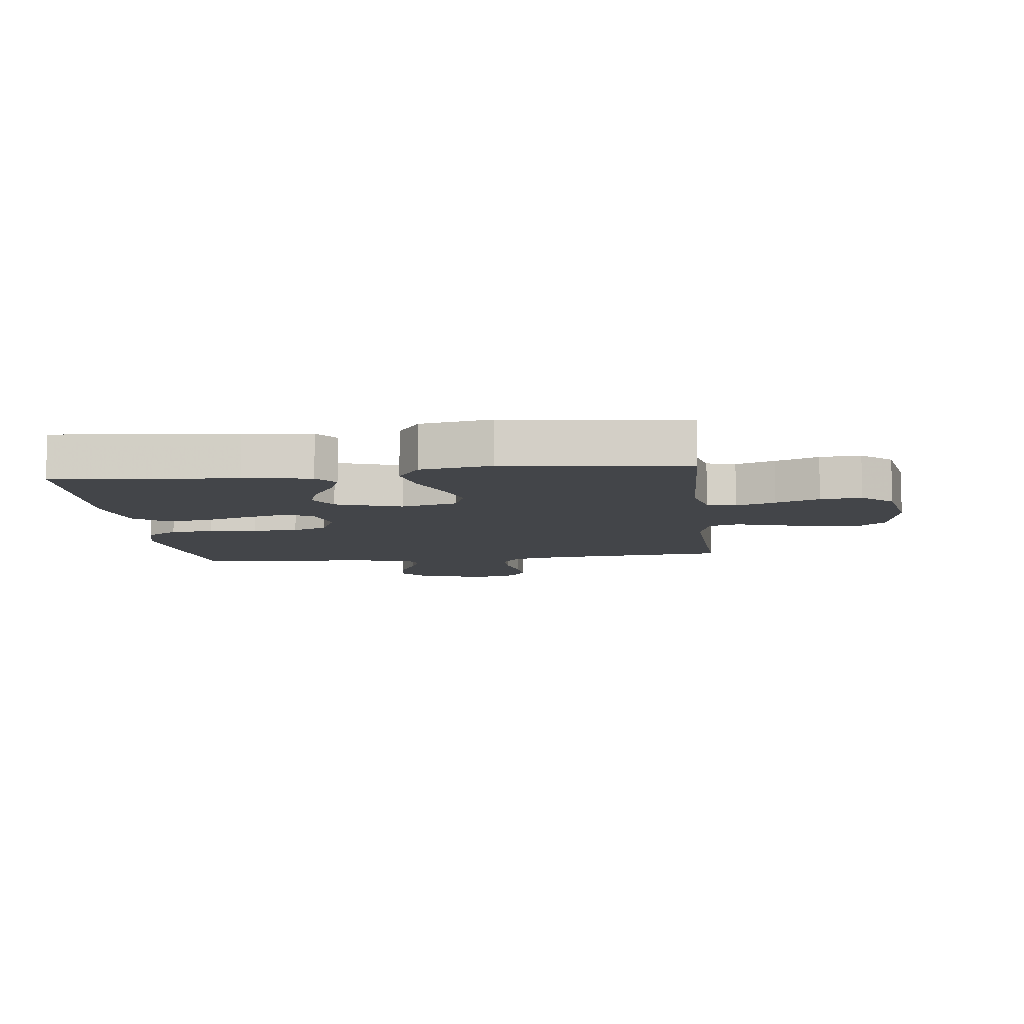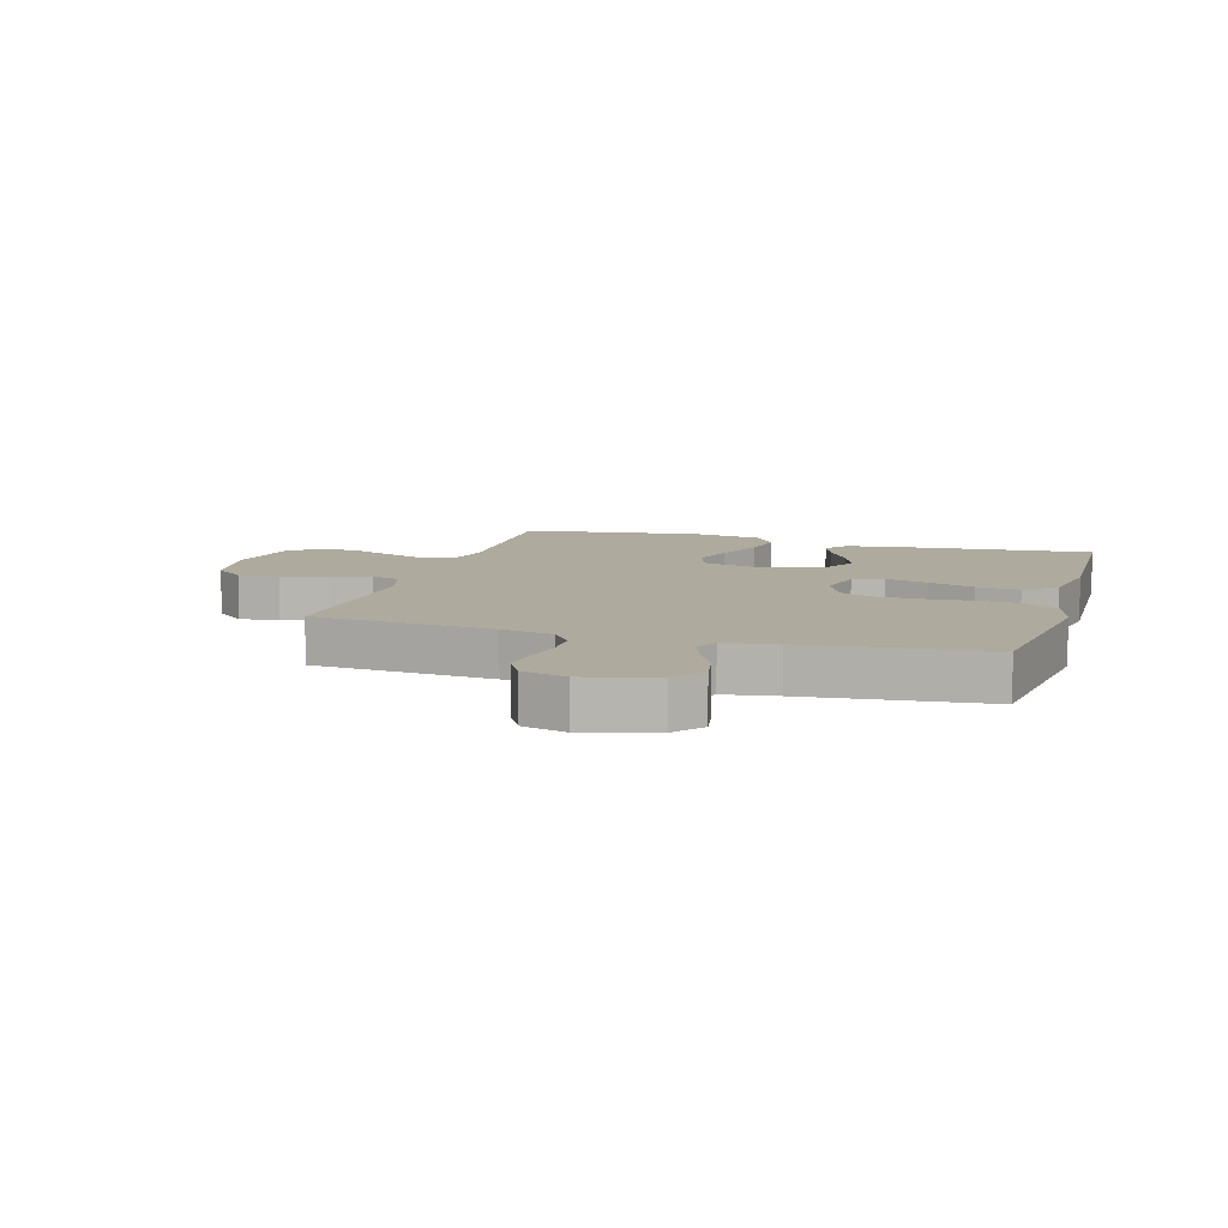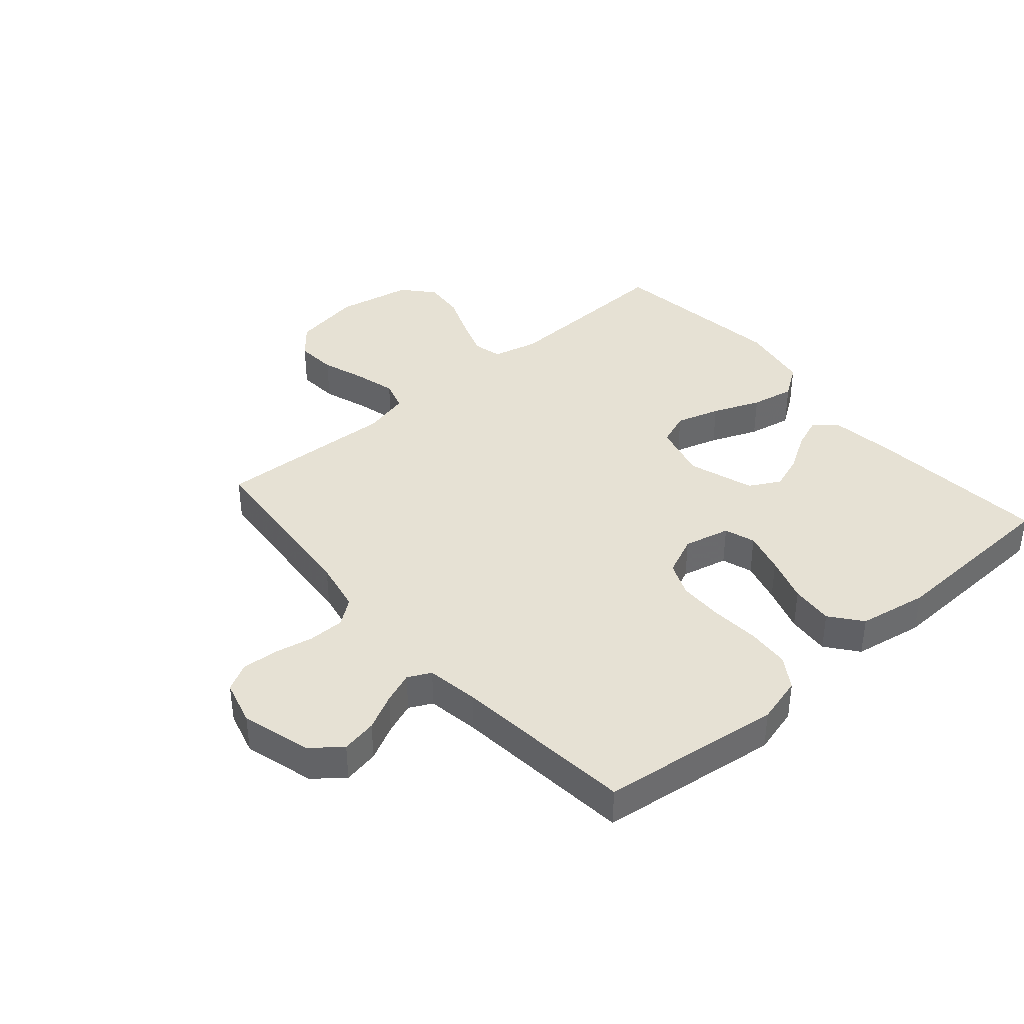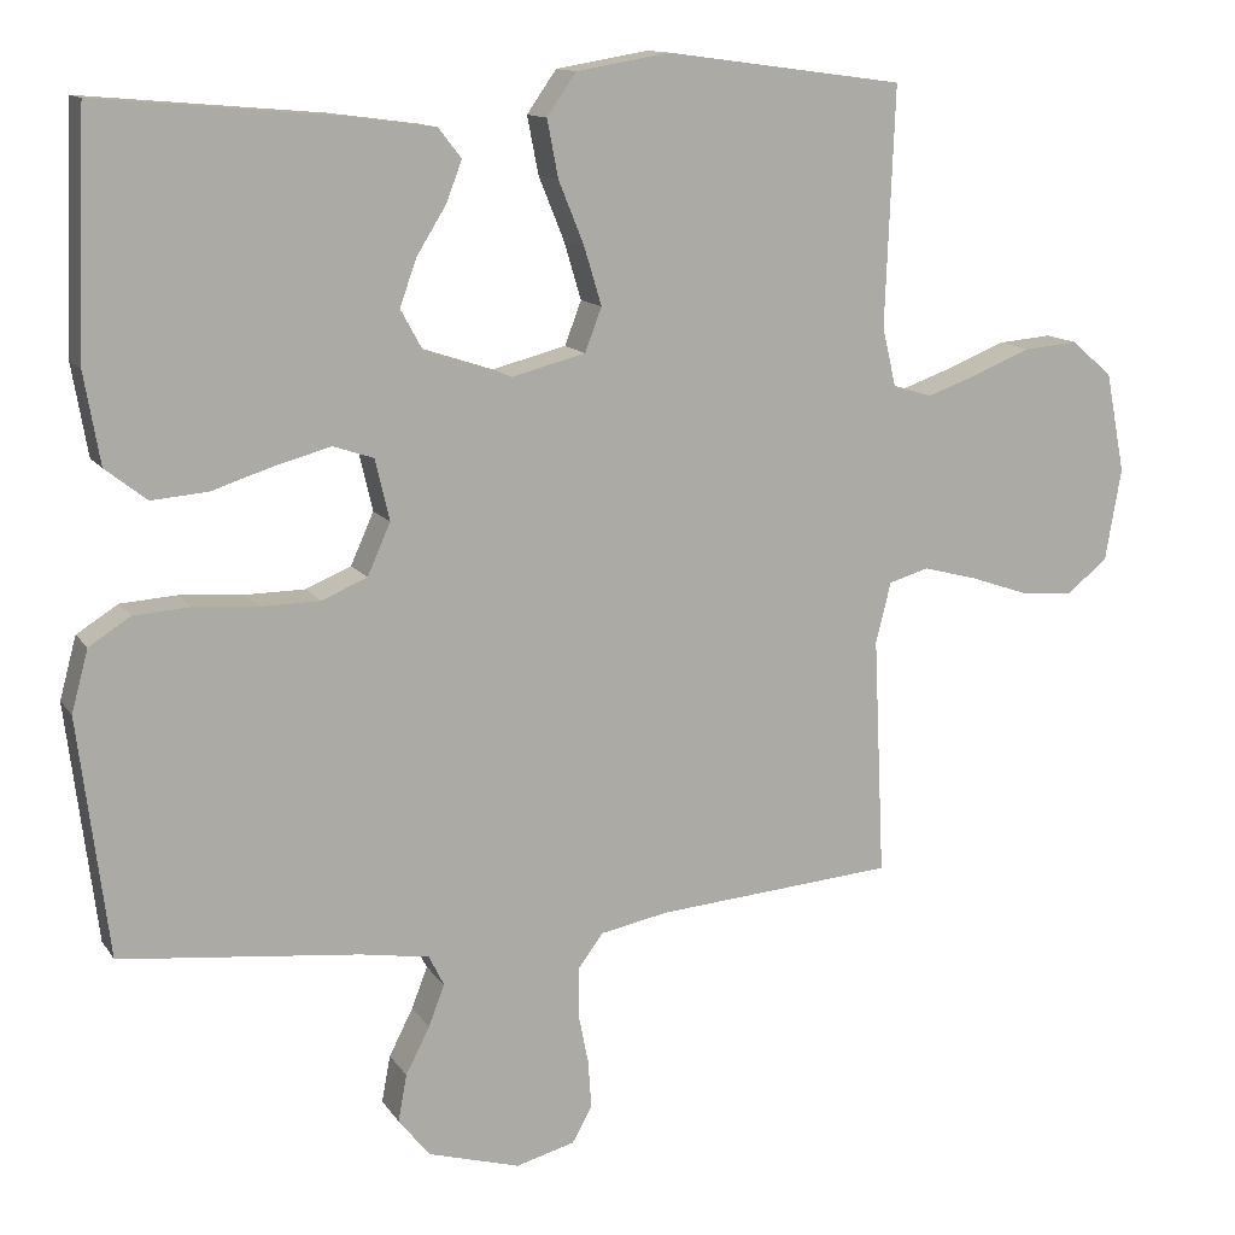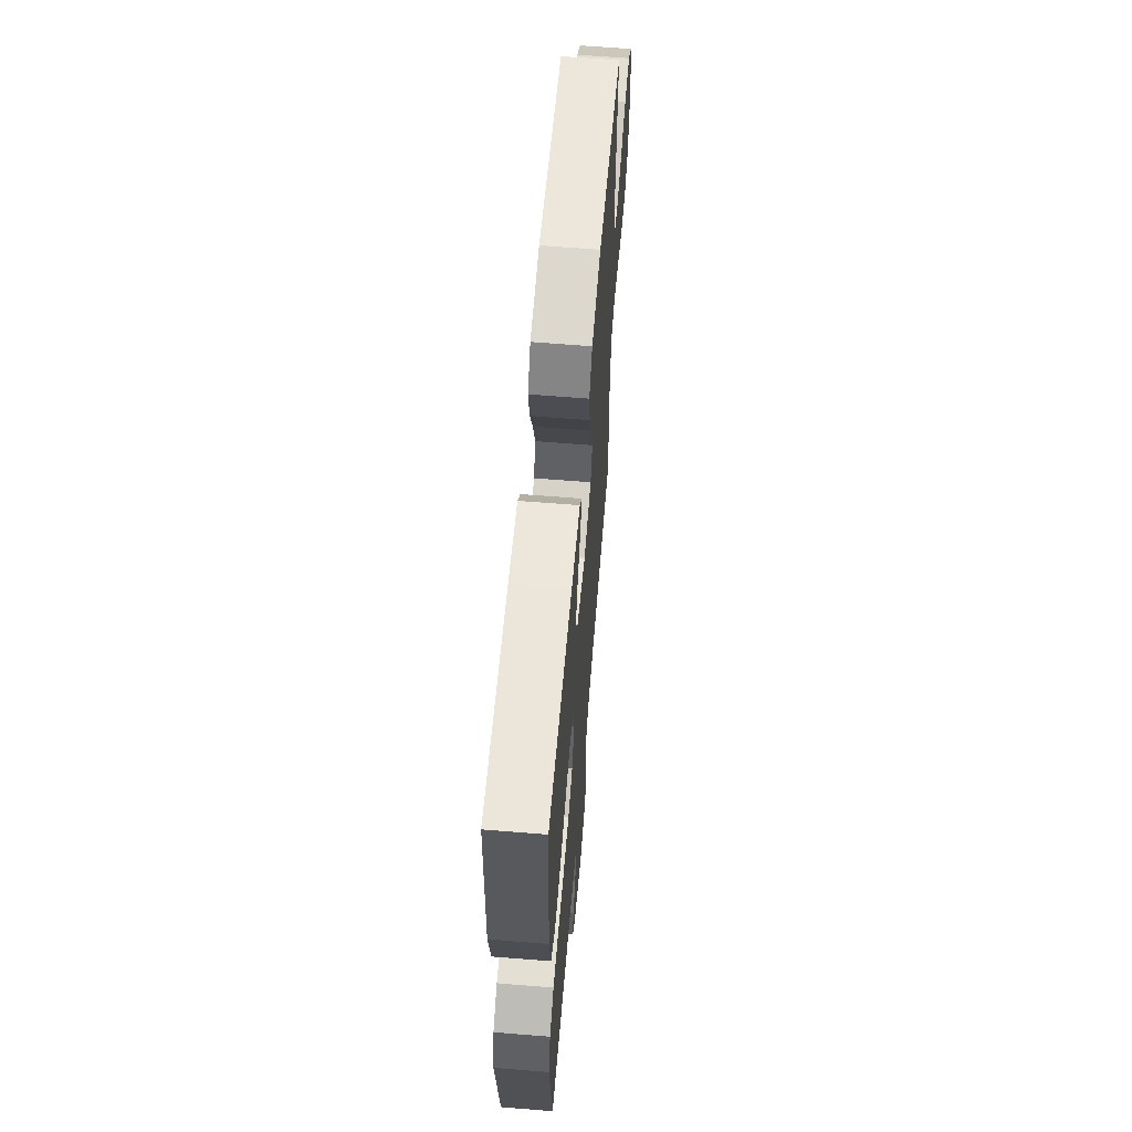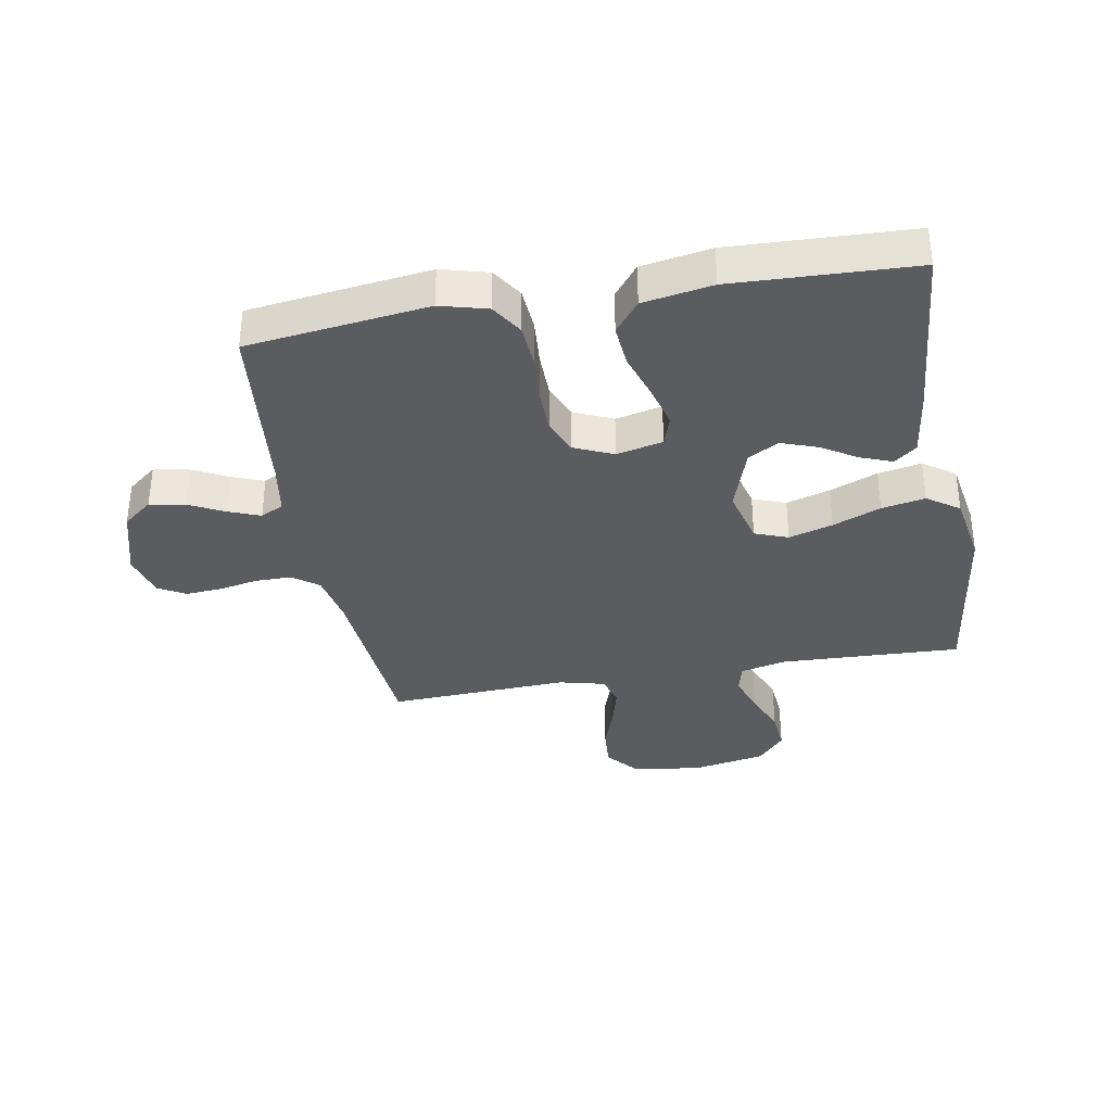
<metadata>
{"format":"obj","ext":"obj","renderer":"f3d","projection":"perspective","resolution":1024,"background":"white","views":[{"elev":-8.6,"azim":6.6,"up":"+Y"},{"elev":9.2,"azim":-163.4,"up":"+Y"},{"elev":39.3,"azim":-130.8,"up":"+Y"},{"elev":12.6,"azim":-21.1,"up":"+Z"},{"elev":62.6,"azim":-85.3,"up":"+Z"},{"elev":-35.2,"azim":-79.9,"up":"+Y"}]}
</metadata>
<code>
v -0.5 0.07 0.5
v -0.2 0.07 0.474
v -0.088 0.07 0.459
v -0.059 0.07 0.422
v -0.079 0.07 0.37
v -0.116 0.07 0.31
v -0.137 0.07 0.251
v -0.109 0.07 0.2
v 0 0.07 0.164
v 0.093 0.07 0.188
v 0.114 0.07 0.243
v 0.092 0.07 0.316
v 0.06 0.07 0.395
v 0.046 0.07 0.467
v 0.083 0.07 0.52
v 0.2 0.07 0.54
v 0.5 0.07 0.5
v 0.488 0.07 0.2
v 0.506 0.07 0.124
v 0.554 0.07 0.112
v 0.619 0.07 0.135
v 0.691 0.07 0.164
v 0.759 0.07 0.17
v 0.81 0.07 0.125
v 0.834 0.07 0
v 0.814 0.07 -0.115
v 0.764 0.07 -0.157
v 0.696 0.07 -0.152
v 0.623 0.07 -0.127
v 0.555 0.07 -0.109
v 0.505 0.07 -0.124
v 0.486 0.07 -0.2
v 0.5 0.07 -0.5
v 0.2 0.07 -0.525
v 0.114 0.07 -0.542
v 0.082 0.07 -0.585
v 0.082 0.07 -0.645
v 0.095 0.07 -0.71
v 0.099 0.07 -0.77
v 0.074 0.07 -0.815
v 0 0.07 -0.835
v -0.116 0.07 -0.802
v -0.155 0.07 -0.753
v -0.144 0.07 -0.694
v -0.114 0.07 -0.635
v -0.094 0.07 -0.583
v -0.113 0.07 -0.545
v -0.2 0.07 -0.531
v -0.5 0.07 -0.5
v -0.538 0.07 -0.2
v -0.517 0.07 -0.122
v -0.465 0.07 -0.089
v -0.394 0.07 -0.084
v -0.314 0.07 -0.09
v -0.239 0.07 -0.089
v -0.182 0.07 -0.065
v -0.153 0.07 0
v -0.171 0.07 0.077
v -0.222 0.07 0.094
v -0.292 0.07 0.075
v -0.369 0.07 0.05
v -0.44 0.07 0.044
v -0.492 0.07 0.085
v -0.512 0.07 0.2
v -0.5 0 0.5
v -0.2 0 0.474
v -0.088 0 0.459
v -0.059 0 0.422
v -0.079 0 0.37
v -0.116 0 0.31
v -0.137 0 0.251
v -0.109 0 0.2
v 0 0 0.164
v 0.093 0 0.188
v 0.114 0 0.243
v 0.092 0 0.316
v 0.06 0 0.395
v 0.046 0 0.467
v 0.083 0 0.52
v 0.2 0 0.54
v 0.5 0 0.5
v 0.488 0 0.2
v 0.506 0 0.124
v 0.554 0 0.112
v 0.619 0 0.135
v 0.691 0 0.164
v 0.759 0 0.17
v 0.81 0 0.125
v 0.834 0 0
v 0.814 0 -0.115
v 0.764 0 -0.157
v 0.696 0 -0.152
v 0.623 0 -0.127
v 0.555 0 -0.109
v 0.505 0 -0.124
v 0.486 0 -0.2
v 0.5 0 -0.5
v 0.2 0 -0.525
v 0.114 0 -0.542
v 0.082 0 -0.585
v 0.082 0 -0.645
v 0.095 0 -0.71
v 0.099 0 -0.77
v 0.074 0 -0.815
v 0 0 -0.835
v -0.116 0 -0.802
v -0.155 0 -0.753
v -0.144 0 -0.694
v -0.114 0 -0.635
v -0.094 0 -0.583
v -0.113 0 -0.545
v -0.2 0 -0.531
v -0.5 0 -0.5
v -0.538 0 -0.2
v -0.517 0 -0.122
v -0.465 0 -0.089
v -0.394 0 -0.084
v -0.314 0 -0.09
v -0.239 0 -0.089
v -0.182 0 -0.065
v -0.153 0 0
v -0.171 0 0.077
v -0.222 0 0.094
v -0.292 0 0.075
v -0.369 0 0.05
v -0.44 0 0.044
v -0.492 0 0.085
v -0.512 0 0.2
f 4 5 6
f 3 4 6
f 2 3 6
f 1 2 6
f 64 1 6
f 63 64 6
f 62 63 6
f 61 62 6
f 60 61 6
f 59 60 6 7
f 58 59 7 8
f 57 58 8 9
f 56 57 9 10
f 52 53 54
f 51 52 54
f 50 51 54
f 49 50 54
f 48 49 54
f 47 48 54 55
f 46 47 55 56
f 43 44 45
f 42 43 45
f 41 42 45
f 40 41 45
f 39 40 45
f 38 39 45
f 37 38 45
f 36 37 45 46
f 46 56 10
f 36 46 10
f 35 36 10
f 32 33 34
f 35 10 11
f 34 35 11
f 32 34 11
f 31 32 11
f 27 28 29
f 26 27 29
f 25 26 29
f 24 25 29
f 23 24 29
f 22 23 29
f 21 22 29
f 20 21 29 30
f 19 20 30 31
f 16 17 18
f 15 16 18
f 14 15 18
f 13 14 18
f 12 13 18
f 18 19 31
f 12 18 31
f 11 12 31
f 70 69 68
f 70 68 67
f 70 67 66
f 70 66 65
f 70 65 128
f 70 128 127
f 70 127 126
f 70 126 125
f 70 125 124
f 71 70 124 123
f 72 71 123 122
f 73 72 122 121
f 74 73 121 120
f 118 117 116
f 118 116 115
f 118 115 114
f 118 114 113
f 118 113 112
f 119 118 112 111
f 120 119 111 110
f 109 108 107
f 109 107 106
f 109 106 105
f 109 105 104
f 109 104 103
f 109 103 102
f 109 102 101
f 110 109 101 100
f 74 120 110
f 74 110 100
f 74 100 99
f 98 97 96
f 75 74 99
f 75 99 98
f 75 98 96
f 75 96 95
f 93 92 91
f 93 91 90
f 93 90 89
f 93 89 88
f 93 88 87
f 93 87 86
f 93 86 85
f 94 93 85 84
f 95 94 84 83
f 82 81 80
f 82 80 79
f 82 79 78
f 82 78 77
f 82 77 76
f 95 83 82
f 95 82 76
f 95 76 75
f 1 65 66 2
f 2 66 67 3
f 3 67 68 4
f 4 68 69 5
f 5 69 70 6
f 6 70 71 7
f 7 71 72 8
f 8 72 73 9
f 9 73 74 10
f 10 74 75 11
f 11 75 76 12
f 12 76 77 13
f 13 77 78 14
f 14 78 79 15
f 15 79 80 16
f 16 80 81 17
f 17 81 82 18
f 18 82 83 19
f 19 83 84 20
f 20 84 85 21
f 21 85 86 22
f 22 86 87 23
f 23 87 88 24
f 24 88 89 25
f 25 89 90 26
f 26 90 91 27
f 27 91 92 28
f 28 92 93 29
f 29 93 94 30
f 30 94 95 31
f 31 95 96 32
f 32 96 97 33
f 33 97 98 34
f 34 98 99 35
f 35 99 100 36
f 36 100 101 37
f 37 101 102 38
f 38 102 103 39
f 39 103 104 40
f 40 104 105 41
f 41 105 106 42
f 42 106 107 43
f 43 107 108 44
f 44 108 109 45
f 45 109 110 46
f 46 110 111 47
f 47 111 112 48
f 48 112 113 49
f 49 113 114 50
f 50 114 115 51
f 51 115 116 52
f 52 116 117 53
f 53 117 118 54
f 54 118 119 55
f 55 119 120 56
f 56 120 121 57
f 57 121 122 58
f 58 122 123 59
f 59 123 124 60
f 60 124 125 61
f 61 125 126 62
f 62 126 127 63
f 63 127 128 64
f 64 128 65 1

</code>
